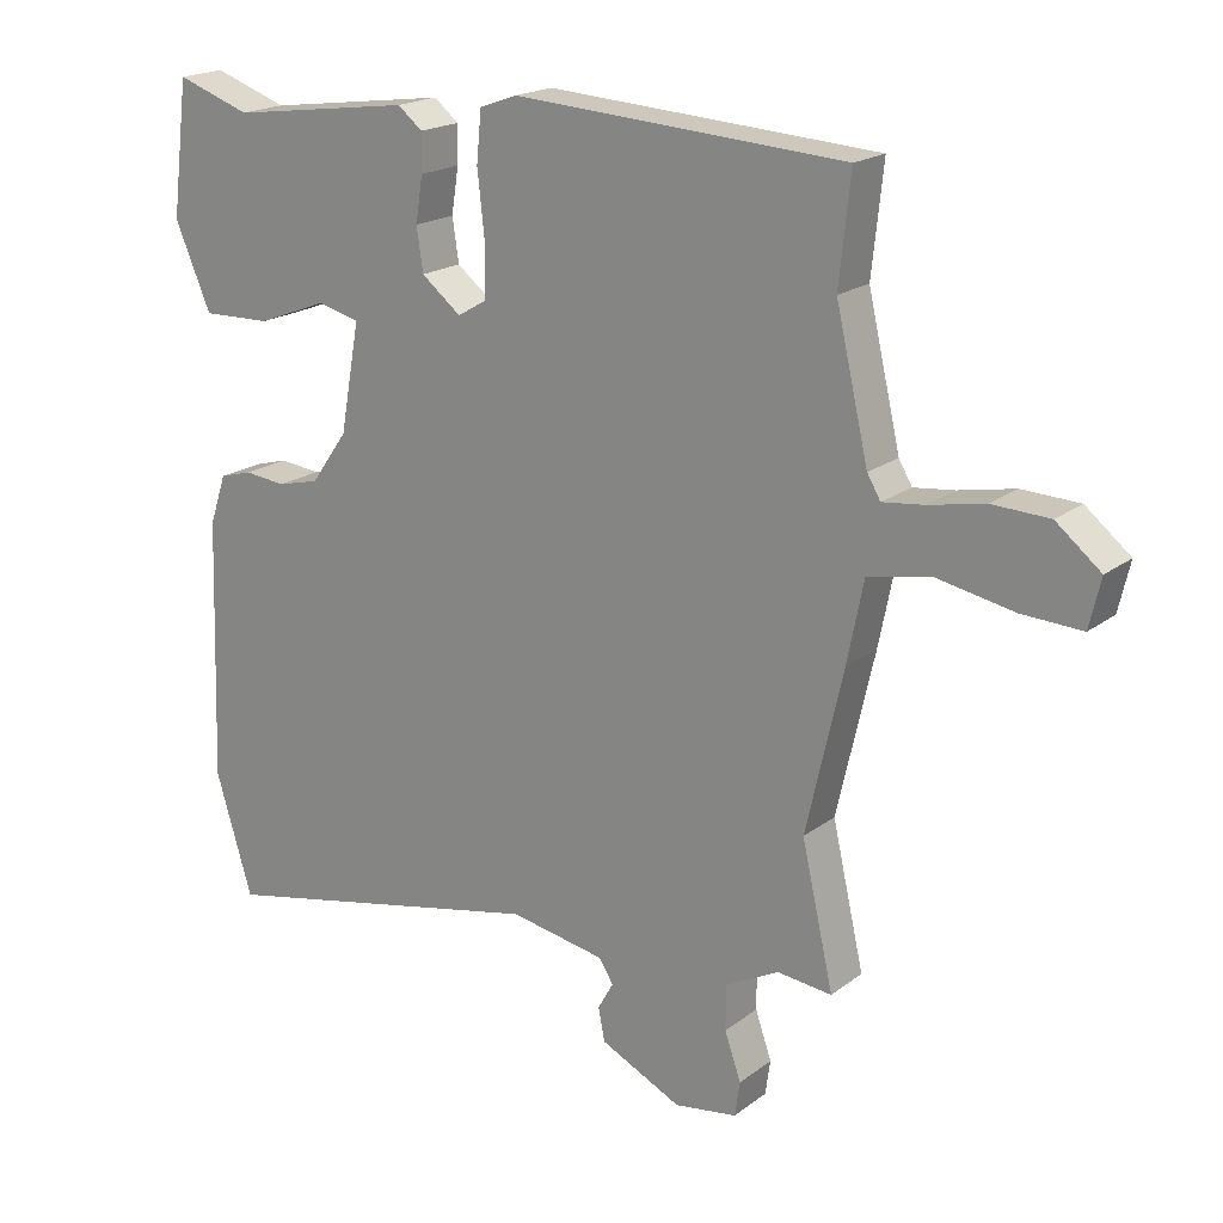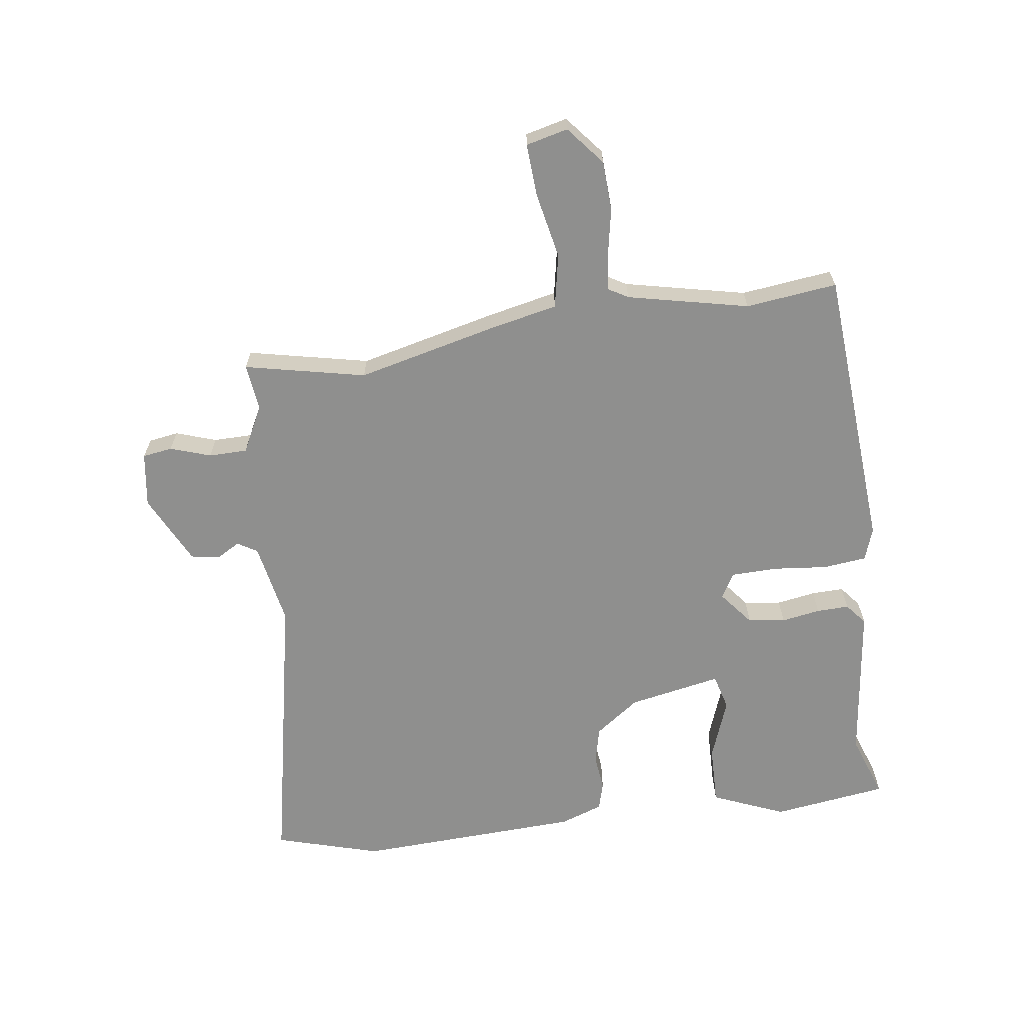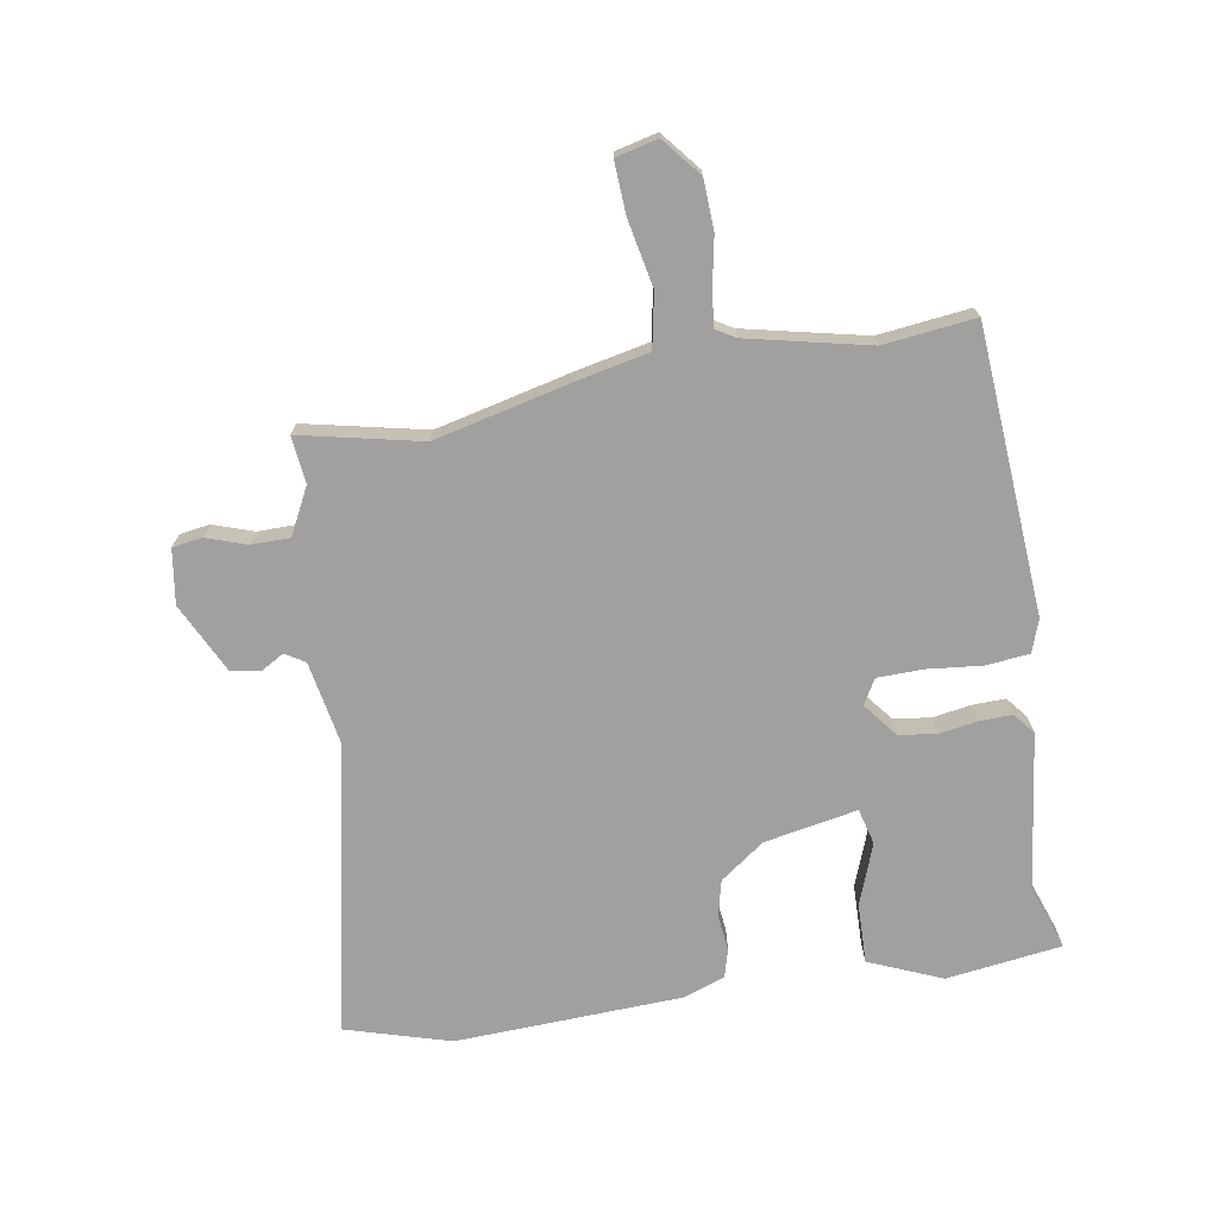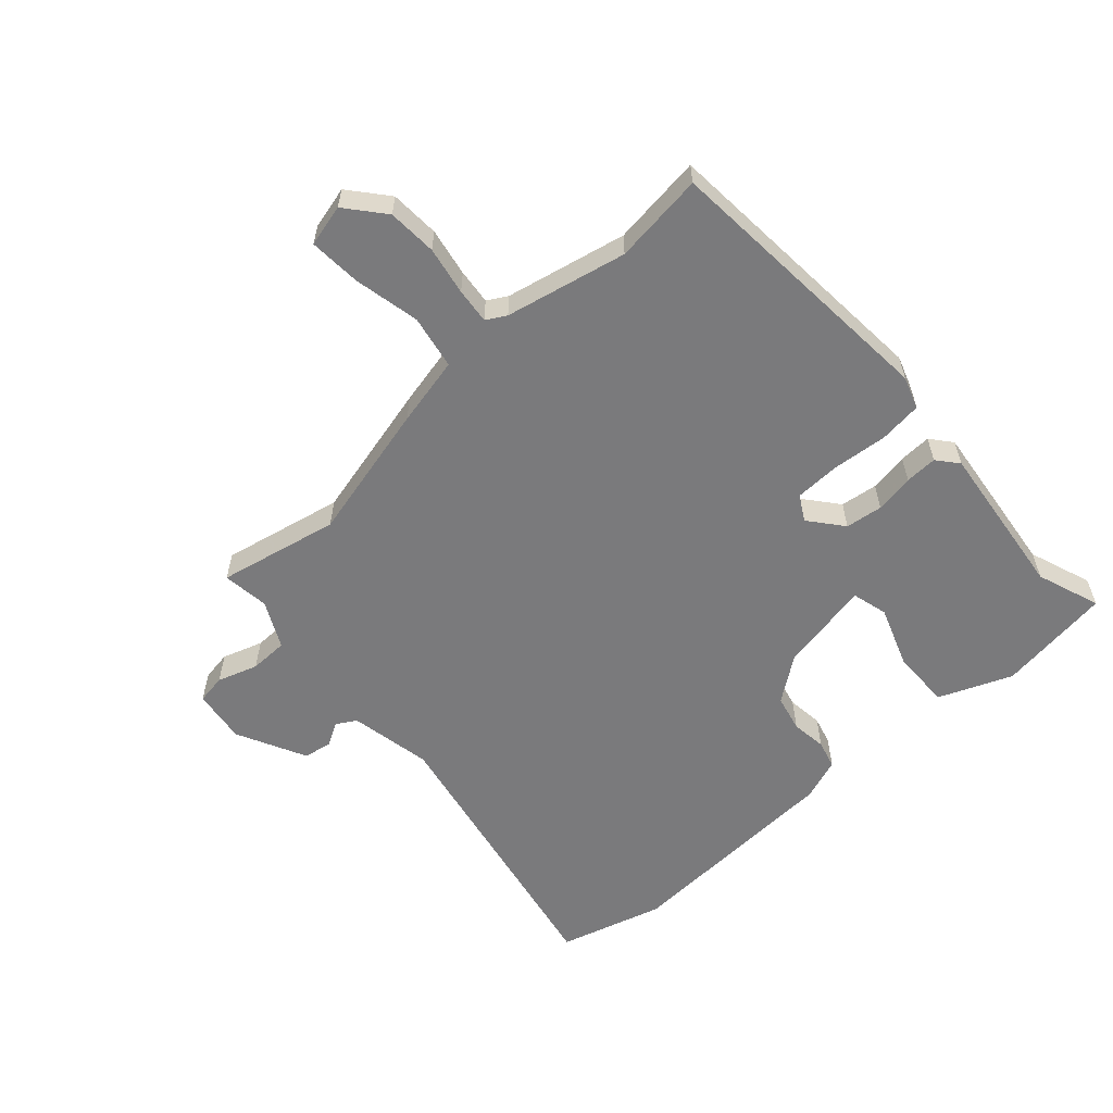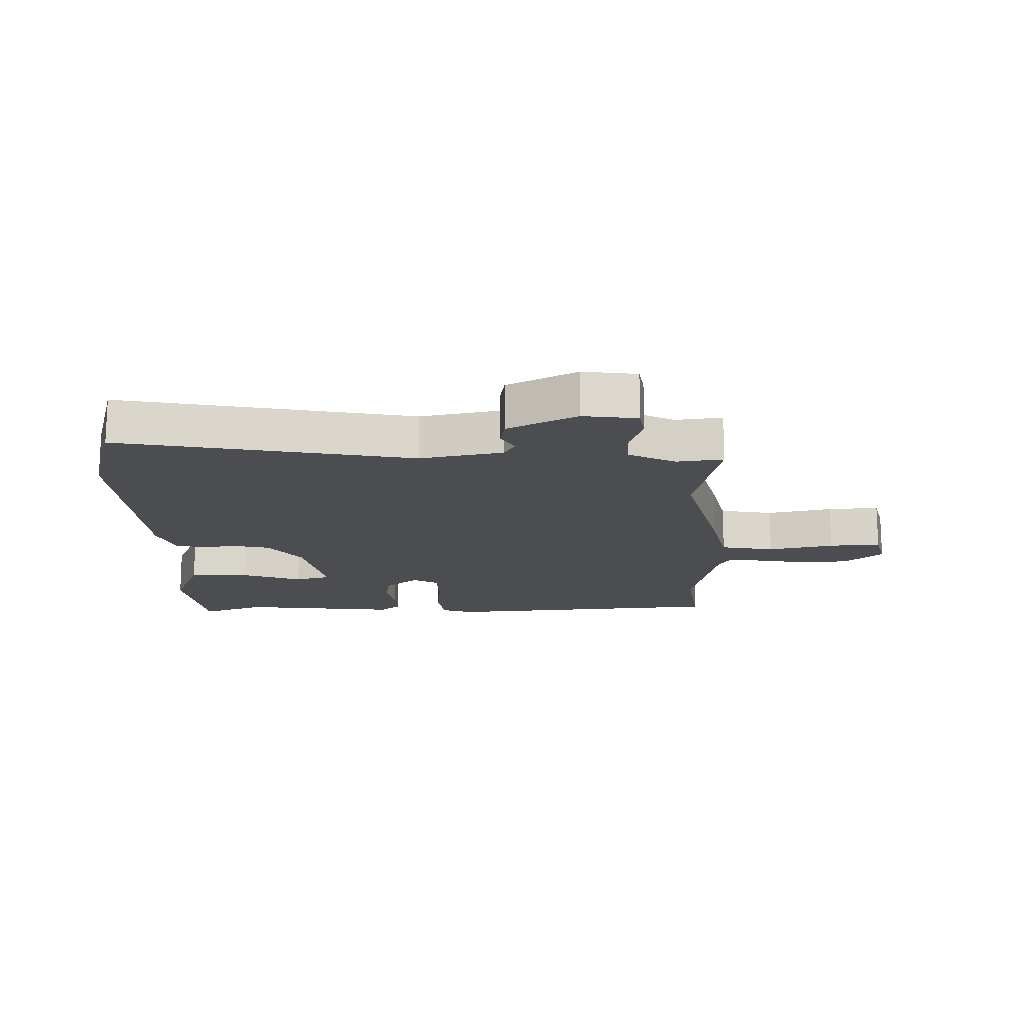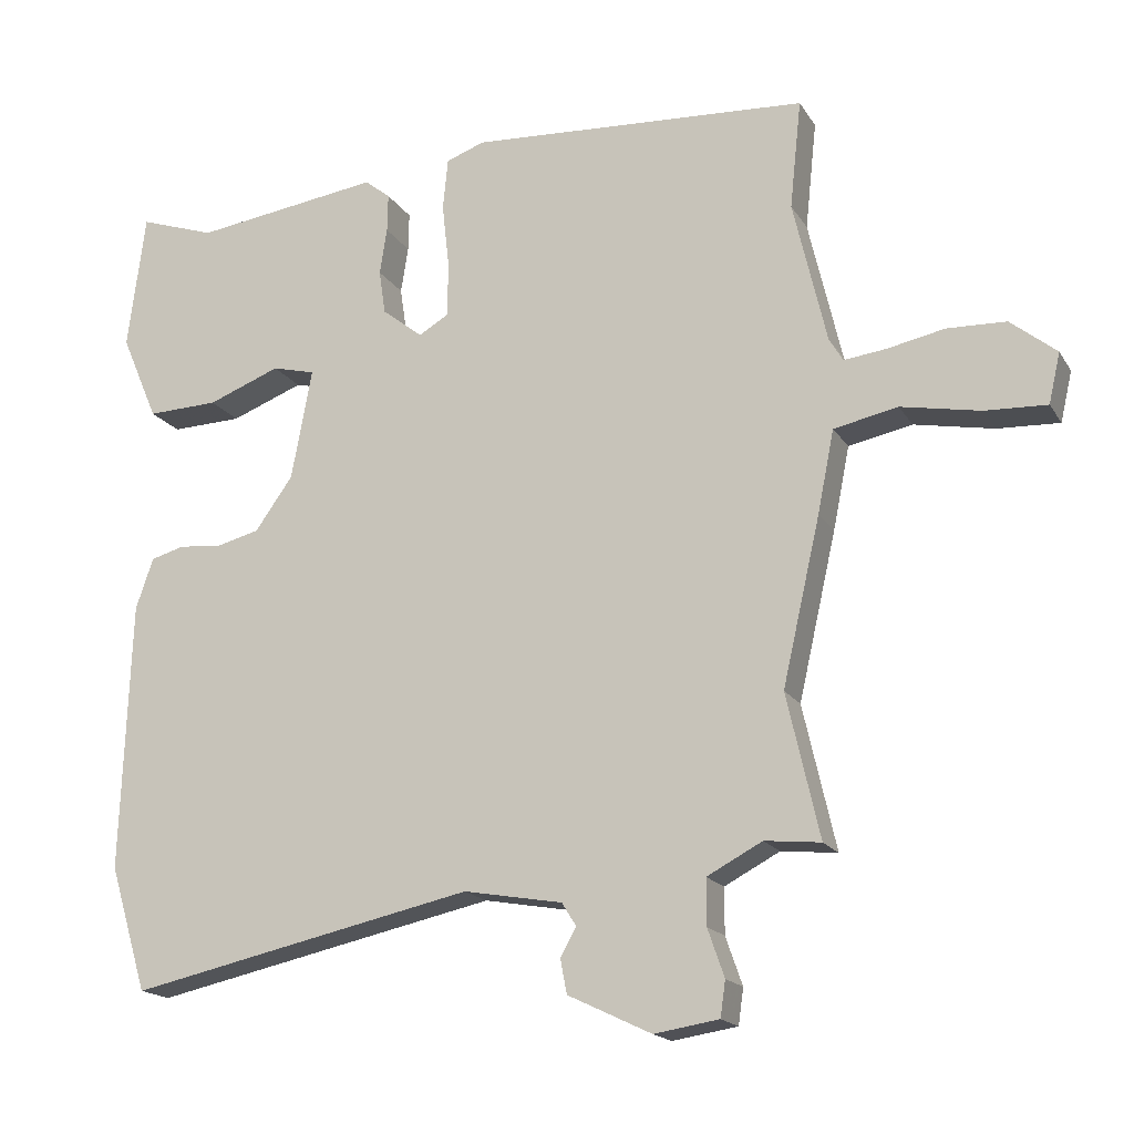
<metadata>
{"format":"obj","ext":"obj","renderer":"f3d","projection":"perspective","resolution":1024,"background":"white","views":[{"elev":19.3,"azim":-143.9,"up":"+Z"},{"elev":-65.1,"azim":-81.5,"up":"+Y"},{"elev":-71.8,"azim":-80.0,"up":"+Y"},{"elev":-58.2,"azim":-47.0,"up":"+Y"},{"elev":-16.0,"azim":-177.5,"up":"+Y"},{"elev":-17.5,"azim":-157.9,"up":"+Z"}]}
</metadata>
<code>
v -0.502 0.07 -0.51
v -0.457 0.07 -0.312
v -0.509 0.07 -0.084
v -0.532 0.07 0.03
v -0.62 0.07 0.048
v -0.729 0.07 0.027
v -0.814 0.07 0.023
v -0.83 0.07 0.092
v -0.767 0.07 0.143
v -0.686 0.07 0.146
v -0.607 0.07 0.13
v -0.549 0.07 0.123
v -0.53 0.07 0.155
v -0.484 0.07 0.353
v -0.5 0.07 0.503
v -0.032 0.07 0.532
v 0.021 0.07 0.513
v 0.028 0.07 0.442
v 0.018 0.07 0.352
v 0.019 0.07 0.277
v 0.06 0.07 0.253
v 0.116 0.07 0.297
v 0.125 0.07 0.358
v 0.115 0.07 0.422
v 0.114 0.07 0.475
v 0.149 0.07 0.503
v 0.407 0.07 0.468
v 0.512 0.07 0.504
v 0.536 0.07 0.315
v 0.485 0.07 0.196
v 0.387 0.07 0.199
v 0.287 0.07 0.237
v 0.228 0.07 0.222
v 0.256 0.07 0.069
v 0.308 0.07 -0.004
v 0.368 0.07 -0.019
v 0.427 0.07 -0.013
v 0.473 0.07 -0.026
v 0.497 0.07 -0.096
v 0.51 0.07 -0.467
v 0.458 0.07 -0.639
v -0.018 0.07 -0.537
v -0.154 0.07 -0.561
v -0.174 0.07 -0.593
v -0.152 0.07 -0.632
v -0.161 0.07 -0.679
v -0.276 0.07 -0.734
v -0.365 0.07 -0.72
v -0.372 0.07 -0.671
v -0.349 0.07 -0.605
v -0.349 0.07 -0.542
v -0.425 0.07 -0.502
v -0.502 0 -0.51
v -0.457 0 -0.312
v -0.509 0 -0.084
v -0.532 0 0.03
v -0.62 0 0.048
v -0.729 0 0.027
v -0.814 0 0.023
v -0.83 0 0.092
v -0.767 0 0.143
v -0.686 0 0.146
v -0.607 0 0.13
v -0.549 0 0.123
v -0.53 0 0.155
v -0.484 0 0.353
v -0.5 0 0.503
v -0.032 0 0.532
v 0.021 0 0.513
v 0.028 0 0.442
v 0.018 0 0.352
v 0.019 0 0.277
v 0.06 0 0.253
v 0.116 0 0.297
v 0.125 0 0.358
v 0.115 0 0.422
v 0.114 0 0.475
v 0.149 0 0.503
v 0.407 0 0.468
v 0.512 0 0.504
v 0.536 0 0.315
v 0.485 0 0.196
v 0.387 0 0.199
v 0.287 0 0.237
v 0.228 0 0.222
v 0.256 0 0.069
v 0.308 0 -0.004
v 0.368 0 -0.019
v 0.427 0 -0.013
v 0.473 0 -0.026
v 0.497 0 -0.096
v 0.51 0 -0.467
v 0.458 0 -0.639
v -0.018 0 -0.537
v -0.154 0 -0.561
v -0.174 0 -0.593
v -0.152 0 -0.632
v -0.161 0 -0.679
v -0.276 0 -0.734
v -0.365 0 -0.72
v -0.372 0 -0.671
v -0.349 0 -0.605
v -0.349 0 -0.542
v -0.425 0 -0.502
f 48 49 50
f 47 48 50
f 46 47 50
f 45 46 50
f 44 45 50
f 43 44 50 51
f 42 43 51 52
f 40 41 42
f 39 40 42
f 38 39 42
f 37 38 42
f 36 37 42
f 35 36 42 52
f 30 31 32
f 29 30 32
f 28 29 32
f 27 28 32
f 27 32 33
f 26 27 33
f 25 26 33
f 24 25 33
f 23 24 33
f 22 23 33 34
f 17 18 19
f 16 17 19
f 15 16 19
f 14 15 19
f 13 14 19 20
f 12 13 20 21
f 9 10 11
f 8 9 11
f 7 8 11
f 6 7 11
f 5 6 11
f 4 5 11 12
f 4 12 21
f 3 4 21
f 2 3 21
f 1 2 21
f 52 1 21
f 35 52 21
f 34 35 21
f 21 22 34
f 102 101 100
f 102 100 99
f 102 99 98
f 102 98 97
f 102 97 96
f 103 102 96 95
f 104 103 95 94
f 94 93 92
f 94 92 91
f 94 91 90
f 94 90 89
f 94 89 88
f 104 94 88 87
f 84 83 82
f 84 82 81
f 84 81 80
f 84 80 79
f 85 84 79
f 85 79 78
f 85 78 77
f 85 77 76
f 85 76 75
f 86 85 75 74
f 71 70 69
f 71 69 68
f 71 68 67
f 71 67 66
f 72 71 66 65
f 73 72 65 64
f 63 62 61
f 63 61 60
f 63 60 59
f 63 59 58
f 63 58 57
f 64 63 57 56
f 73 64 56
f 73 56 55
f 73 55 54
f 73 54 53
f 73 53 104
f 73 104 87
f 73 87 86
f 86 74 73
f 1 53 54 2
f 2 54 55 3
f 3 55 56 4
f 4 56 57 5
f 5 57 58 6
f 6 58 59 7
f 7 59 60 8
f 8 60 61 9
f 9 61 62 10
f 10 62 63 11
f 11 63 64 12
f 12 64 65 13
f 13 65 66 14
f 14 66 67 15
f 15 67 68 16
f 16 68 69 17
f 17 69 70 18
f 18 70 71 19
f 19 71 72 20
f 20 72 73 21
f 21 73 74 22
f 22 74 75 23
f 23 75 76 24
f 24 76 77 25
f 25 77 78 26
f 26 78 79 27
f 27 79 80 28
f 28 80 81 29
f 29 81 82 30
f 30 82 83 31
f 31 83 84 32
f 32 84 85 33
f 33 85 86 34
f 34 86 87 35
f 35 87 88 36
f 36 88 89 37
f 37 89 90 38
f 38 90 91 39
f 39 91 92 40
f 40 92 93 41
f 41 93 94 42
f 42 94 95 43
f 43 95 96 44
f 44 96 97 45
f 45 97 98 46
f 46 98 99 47
f 47 99 100 48
f 48 100 101 49
f 49 101 102 50
f 50 102 103 51
f 51 103 104 52
f 52 104 53 1

</code>
